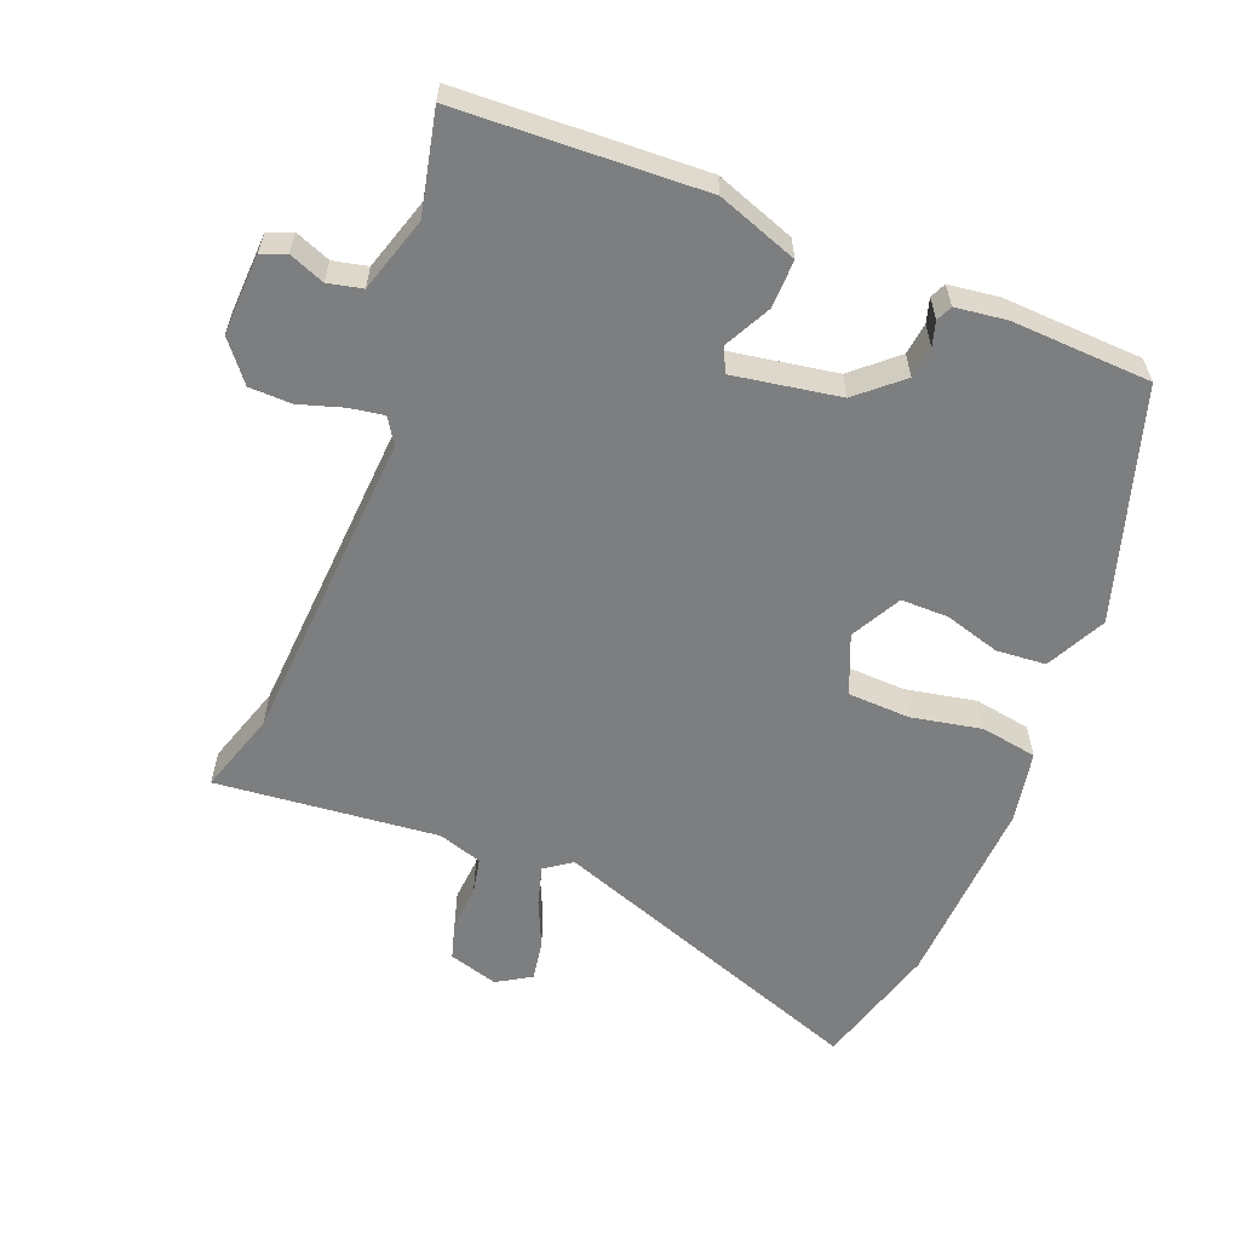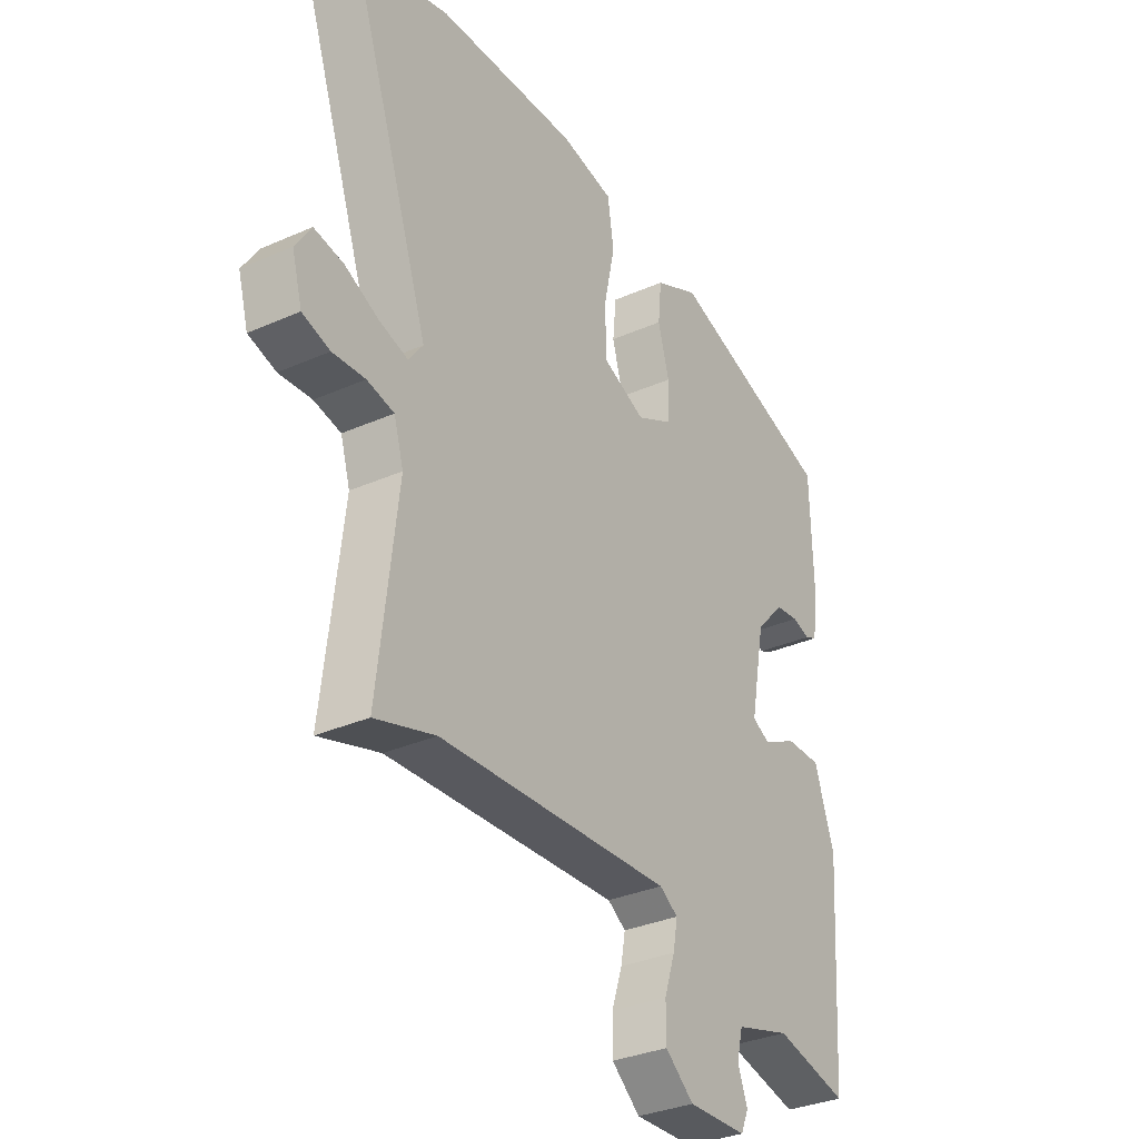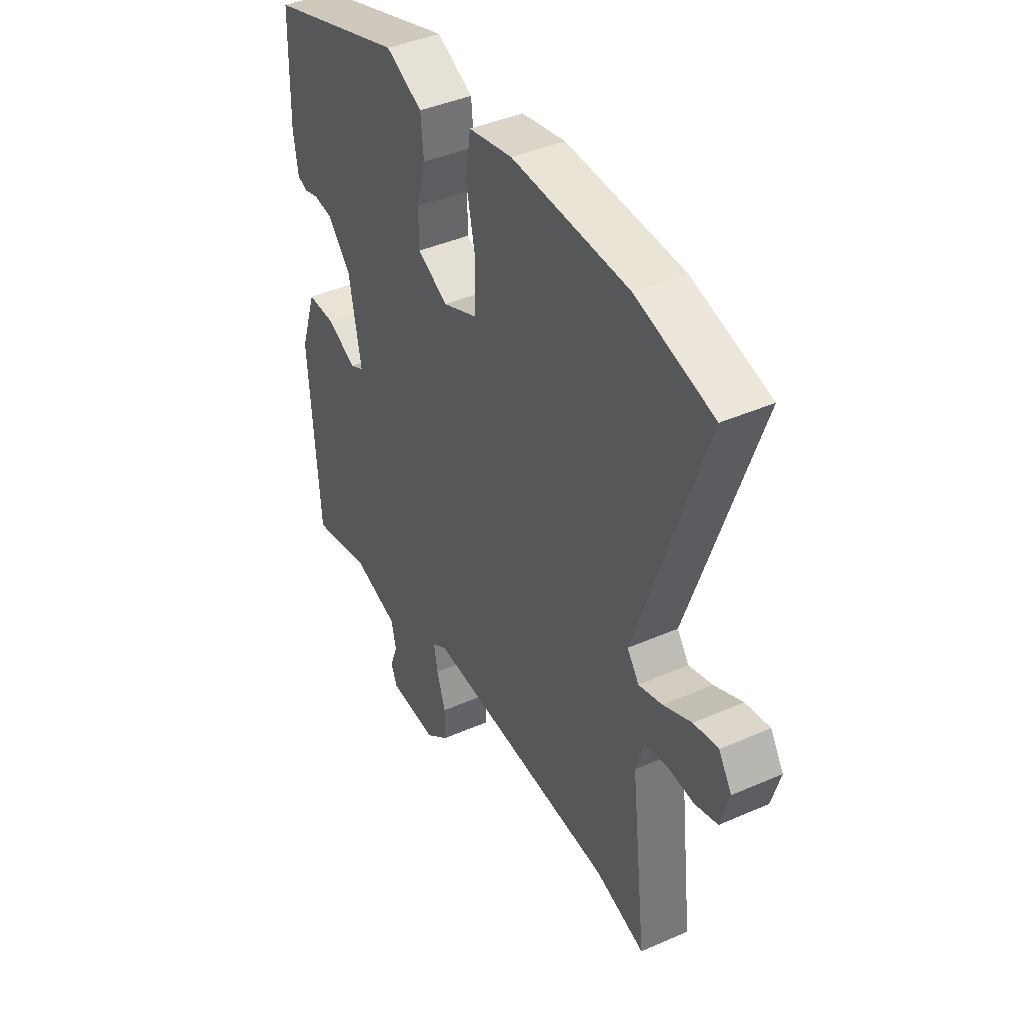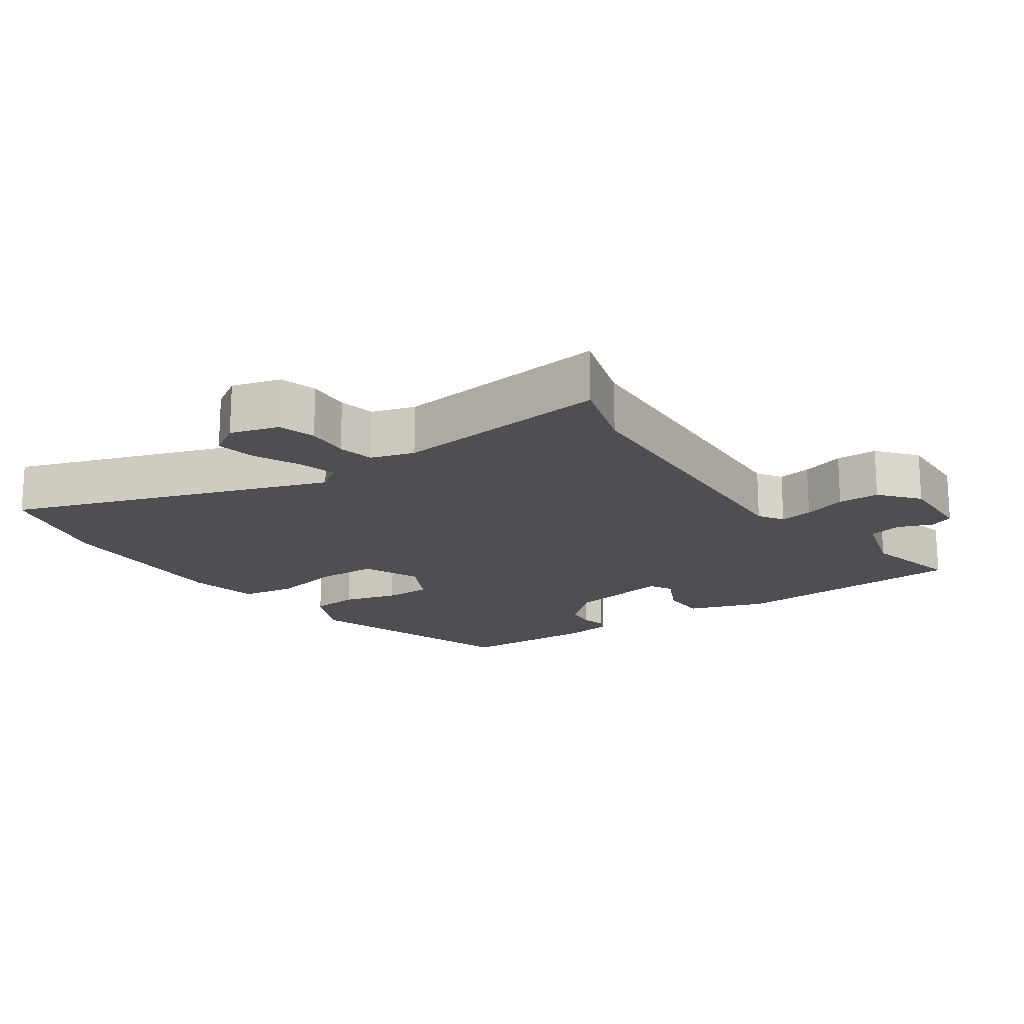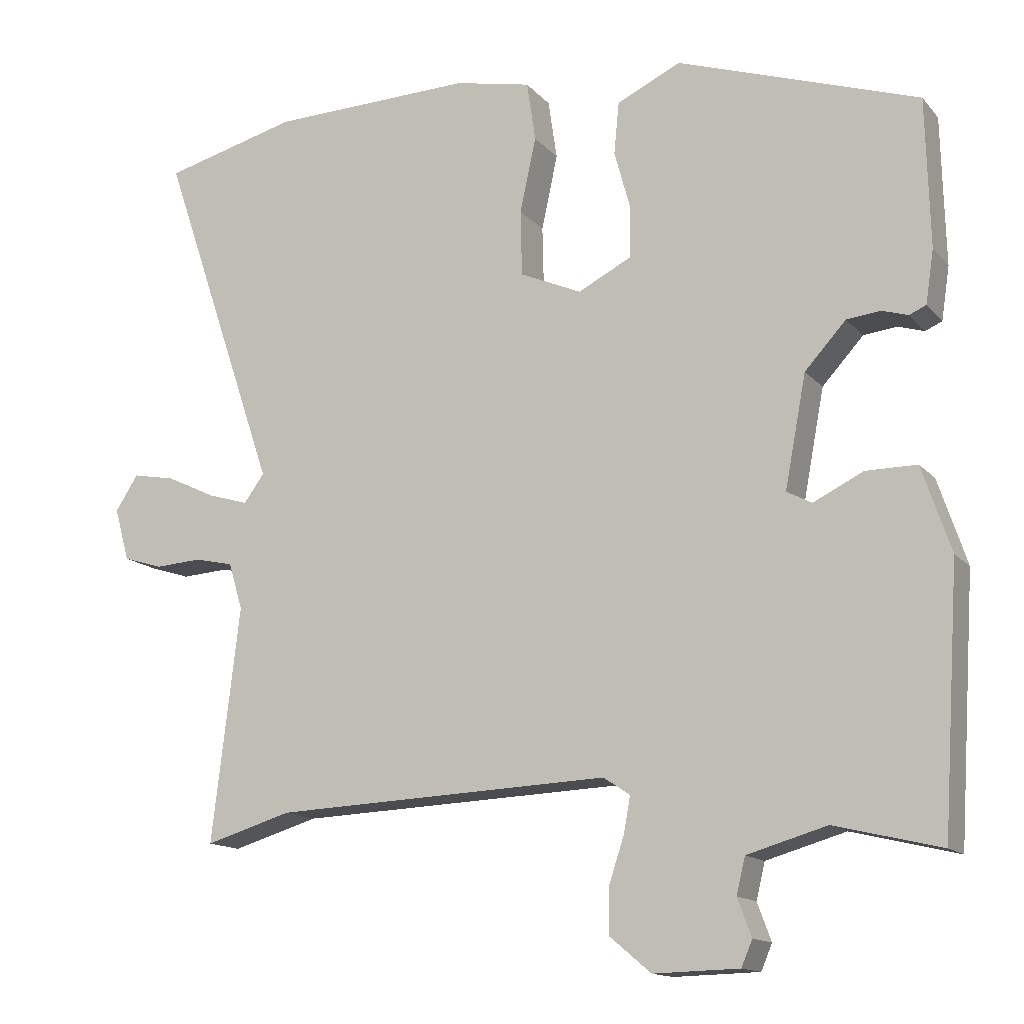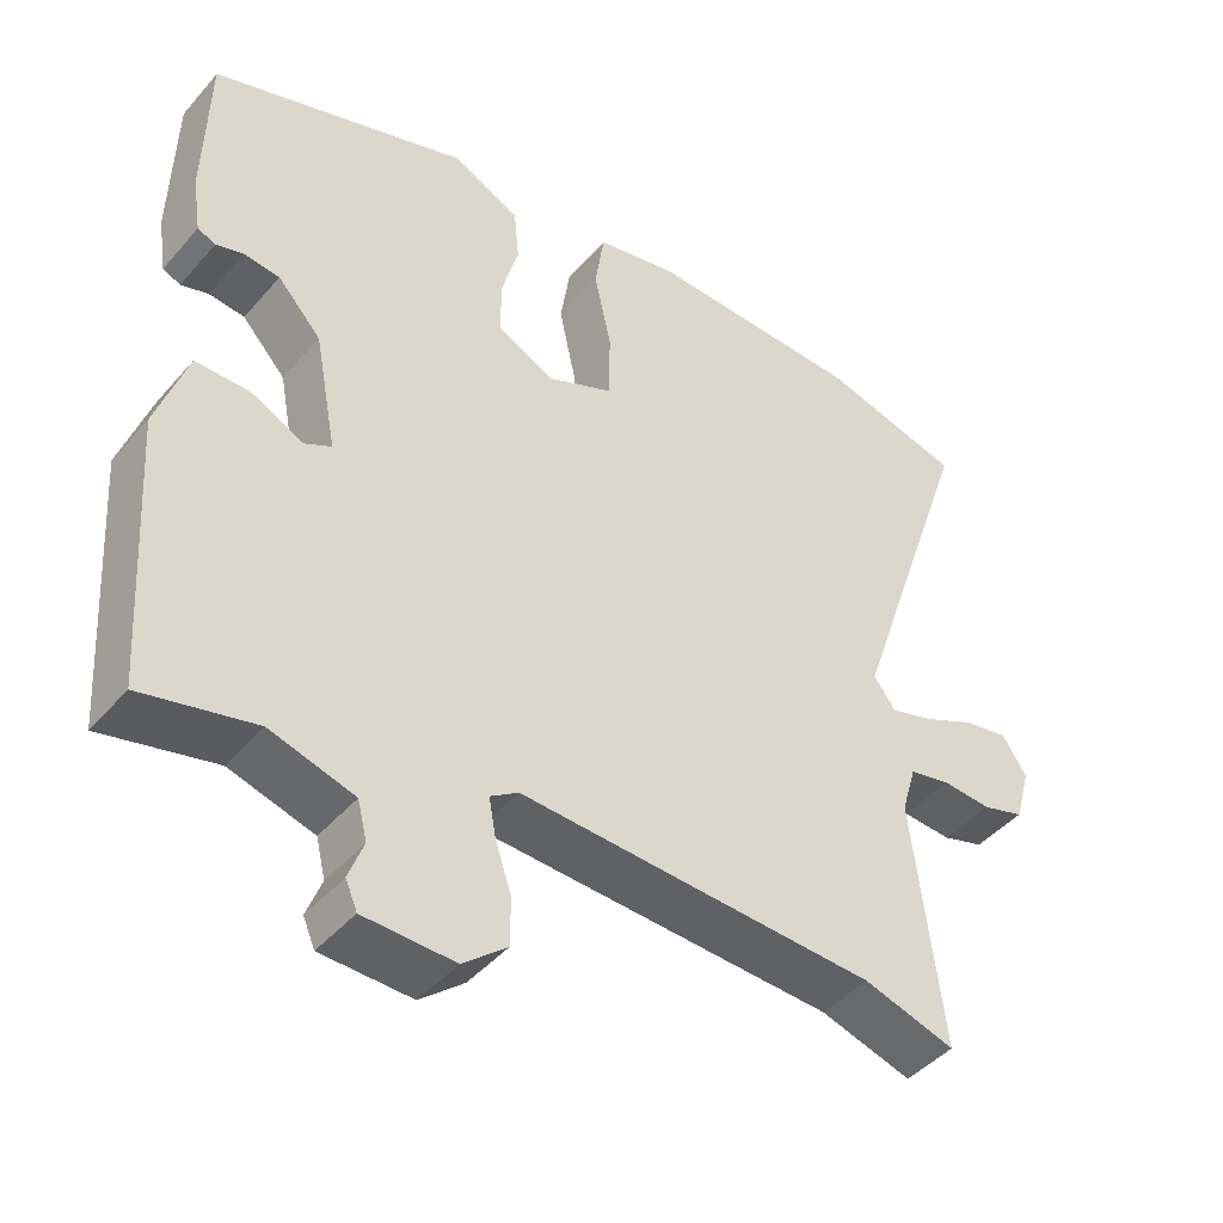
<metadata>
{"format":"obj","ext":"obj","renderer":"f3d","projection":"perspective","resolution":1024,"background":"white","views":[{"elev":-59.3,"azim":-112.8,"up":"+Y"},{"elev":-32.5,"azim":121.7,"up":"+Z"},{"elev":42.0,"azim":62.2,"up":"+Z"},{"elev":-17.8,"azim":124.3,"up":"+Y"},{"elev":-14.1,"azim":-154.5,"up":"+Z"},{"elev":-44.5,"azim":-37.8,"up":"+Z"}]}
</metadata>
<code>
v 0.437 0.07 0.516
v 0.62 0.07 0.469
v 0.46 0.07 -0.002
v 0.488 0.07 -0.04
v 0.544 0.07 -0.023
v 0.611 0.07 0.009
v 0.669 0.07 0.02
v 0.7 0.07 -0.028
v 0.68 0.07 -0.1
v 0.626 0.07 -0.117
v 0.562 0.07 -0.113
v 0.509 0.07 -0.125
v 0.49 0.07 -0.189
v 0.528 0.07 -0.508
v 0.41 0.07 -0.473
v -0.048 0.07 -0.454
v -0.084 0.07 -0.478
v -0.075 0.07 -0.527
v -0.054 0.07 -0.59
v -0.054 0.07 -0.651
v -0.11 0.07 -0.698
v -0.226 0.07 -0.695
v -0.241 0.07 -0.66
v -0.222 0.07 -0.609
v -0.234 0.07 -0.56
v -0.342 0.07 -0.529
v -0.486 0.07 -0.564
v -0.509 0.07 -0.213
v -0.47 0.07 -0.097
v -0.401 0.07 -0.097
v -0.333 0.07 -0.13
v -0.299 0.07 -0.112
v -0.328 0.07 0.04
v -0.384 0.07 0.101
v -0.43 0.07 0.106
v -0.465 0.07 0.095
v -0.488 0.07 0.105
v -0.499 0.07 0.177
v -0.494 0.07 0.379
v -0.166 0.07 0.49
v -0.079 0.07 0.449
v -0.072 0.07 0.378
v -0.094 0.07 0.298
v -0.093 0.07 0.229
v -0.02 0.07 0.192
v 0.064 0.07 0.229
v 0.066 0.07 0.318
v 0.044 0.07 0.42
v 0.056 0.07 0.501
v 0.16 0.07 0.523
v 0.437 0 0.516
v 0.62 0 0.469
v 0.46 0 -0.002
v 0.488 0 -0.04
v 0.544 0 -0.023
v 0.611 0 0.009
v 0.669 0 0.02
v 0.7 0 -0.028
v 0.68 0 -0.1
v 0.626 0 -0.117
v 0.562 0 -0.113
v 0.509 0 -0.125
v 0.49 0 -0.189
v 0.528 0 -0.508
v 0.41 0 -0.473
v -0.048 0 -0.454
v -0.084 0 -0.478
v -0.075 0 -0.527
v -0.054 0 -0.59
v -0.054 0 -0.651
v -0.11 0 -0.698
v -0.226 0 -0.695
v -0.241 0 -0.66
v -0.222 0 -0.609
v -0.234 0 -0.56
v -0.342 0 -0.529
v -0.486 0 -0.564
v -0.509 0 -0.213
v -0.47 0 -0.097
v -0.401 0 -0.097
v -0.333 0 -0.13
v -0.299 0 -0.112
v -0.328 0 0.04
v -0.384 0 0.101
v -0.43 0 0.106
v -0.465 0 0.095
v -0.488 0 0.105
v -0.499 0 0.177
v -0.494 0 0.379
v -0.166 0 0.49
v -0.079 0 0.449
v -0.072 0 0.378
v -0.094 0 0.298
v -0.093 0 0.229
v -0.02 0 0.192
v 0.064 0 0.229
v 0.066 0 0.318
v 0.044 0 0.42
v 0.056 0 0.501
v 0.16 0 0.523
f 1 2 3
f 50 1 3
f 49 50 3
f 48 49 3
f 47 48 3
f 46 47 3 4
f 45 46 4
f 41 42 43
f 40 41 43
f 39 40 43
f 38 39 43
f 37 38 43
f 36 37 43
f 35 36 43
f 34 35 43 44
f 33 34 44 45
f 29 30 31
f 28 29 31
f 27 28 31
f 26 27 31
f 25 26 31 32
f 24 25 32
f 22 23 24
f 21 22 24
f 20 21 24
f 19 20 24
f 18 19 24
f 17 18 24 32
f 33 45 4
f 32 33 4
f 17 32 4
f 16 17 4
f 9 10 11
f 8 9 11
f 7 8 11
f 6 7 11
f 5 6 11
f 5 11 12
f 4 5 12
f 15 16 4
f 13 14 15
f 13 15 4
f 4 12 13
f 53 52 51
f 53 51 100
f 53 100 99
f 53 99 98
f 53 98 97
f 54 53 97 96
f 54 96 95
f 93 92 91
f 93 91 90
f 93 90 89
f 93 89 88
f 93 88 87
f 93 87 86
f 93 86 85
f 94 93 85 84
f 95 94 84 83
f 81 80 79
f 81 79 78
f 81 78 77
f 81 77 76
f 82 81 76 75
f 82 75 74
f 74 73 72
f 74 72 71
f 74 71 70
f 74 70 69
f 74 69 68
f 82 74 68 67
f 54 95 83
f 54 83 82
f 54 82 67
f 54 67 66
f 61 60 59
f 61 59 58
f 61 58 57
f 61 57 56
f 61 56 55
f 62 61 55
f 62 55 54
f 54 66 65
f 65 64 63
f 54 65 63
f 63 62 54
f 1 51 52 2
f 2 52 53 3
f 3 53 54 4
f 4 54 55 5
f 5 55 56 6
f 6 56 57 7
f 7 57 58 8
f 8 58 59 9
f 9 59 60 10
f 10 60 61 11
f 11 61 62 12
f 12 62 63 13
f 13 63 64 14
f 14 64 65 15
f 15 65 66 16
f 16 66 67 17
f 17 67 68 18
f 18 68 69 19
f 19 69 70 20
f 20 70 71 21
f 21 71 72 22
f 22 72 73 23
f 23 73 74 24
f 24 74 75 25
f 25 75 76 26
f 26 76 77 27
f 27 77 78 28
f 28 78 79 29
f 29 79 80 30
f 30 80 81 31
f 31 81 82 32
f 32 82 83 33
f 33 83 84 34
f 34 84 85 35
f 35 85 86 36
f 36 86 87 37
f 37 87 88 38
f 38 88 89 39
f 39 89 90 40
f 40 90 91 41
f 41 91 92 42
f 42 92 93 43
f 43 93 94 44
f 44 94 95 45
f 45 95 96 46
f 46 96 97 47
f 47 97 98 48
f 48 98 99 49
f 49 99 100 50
f 50 100 51 1

</code>
